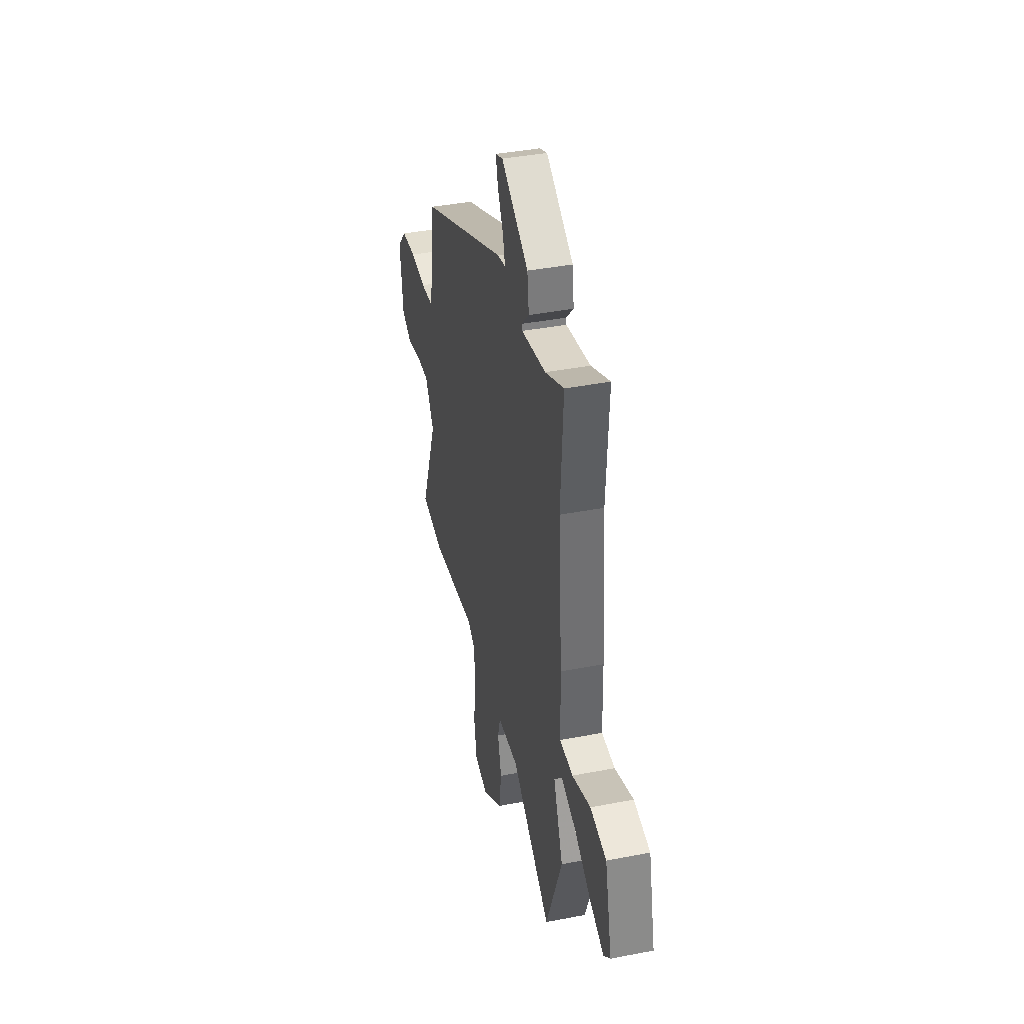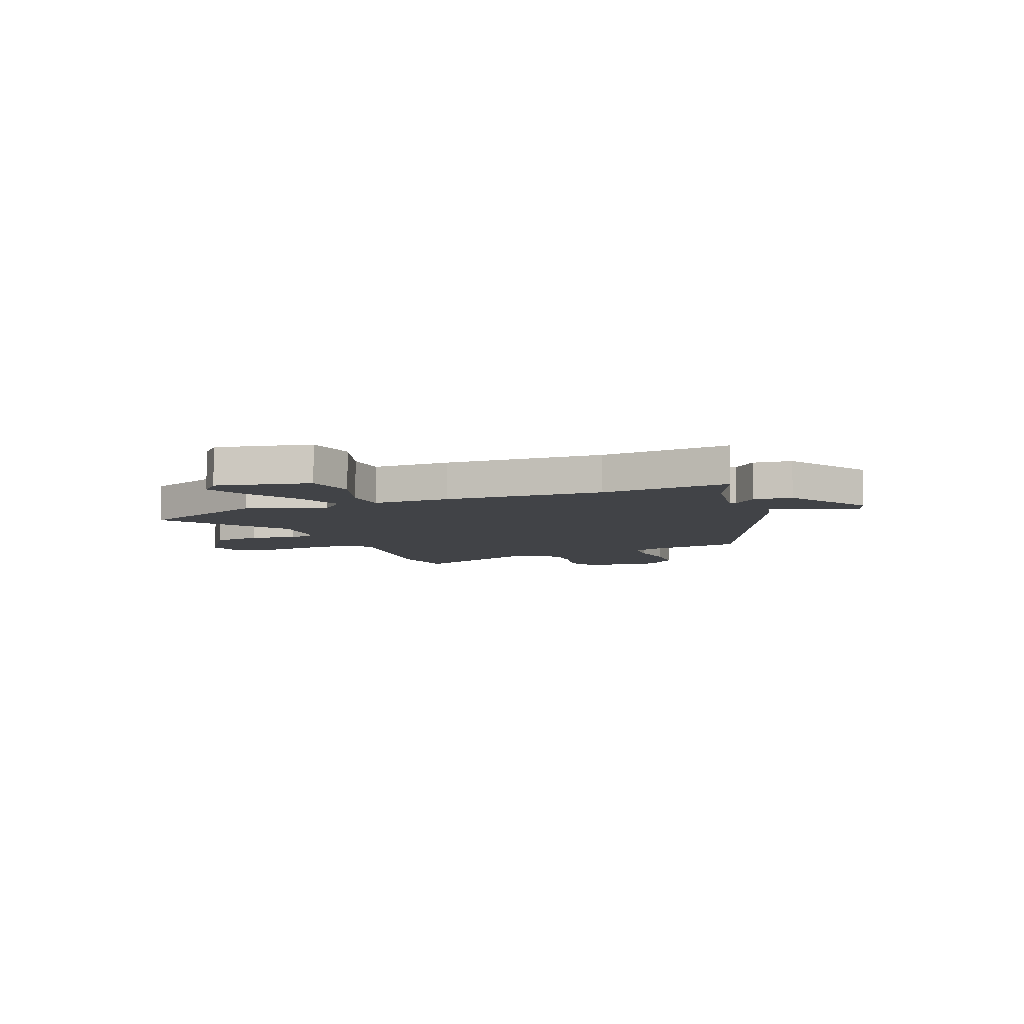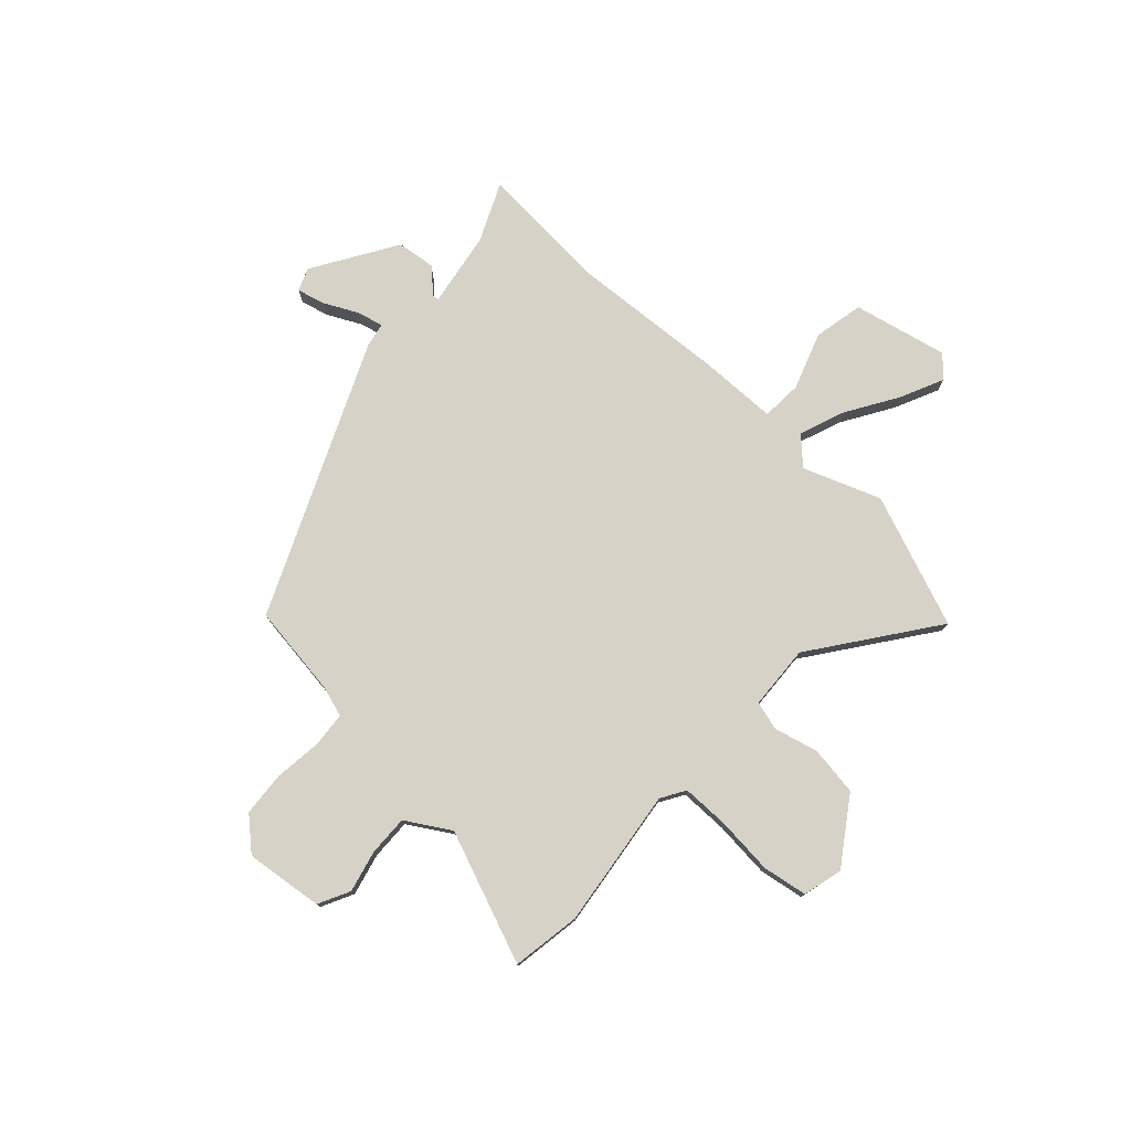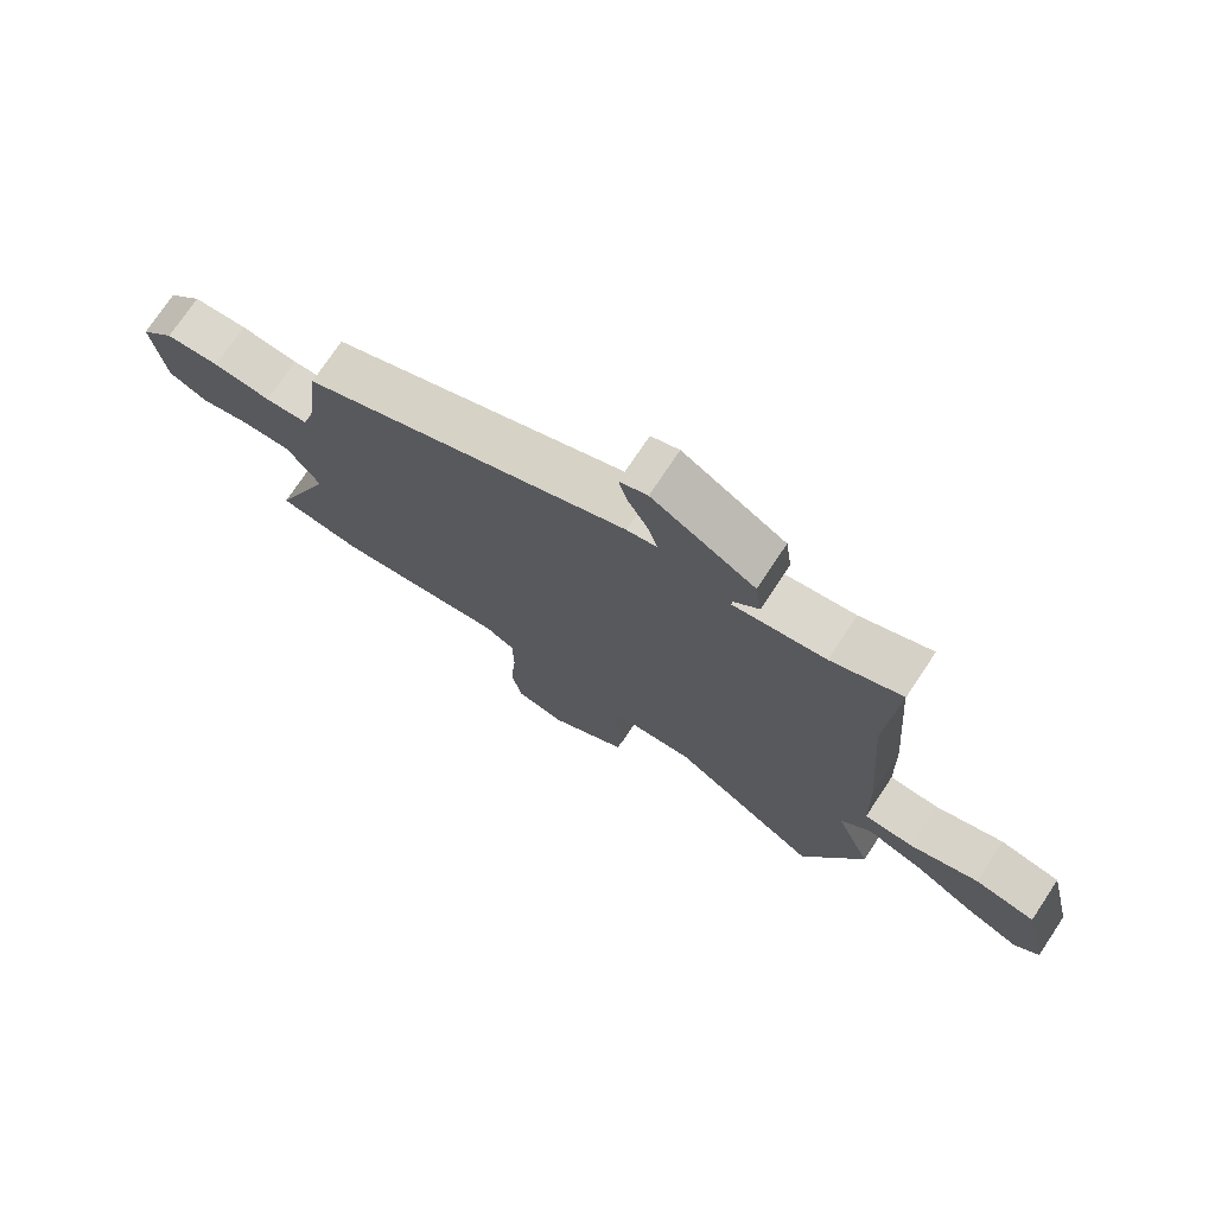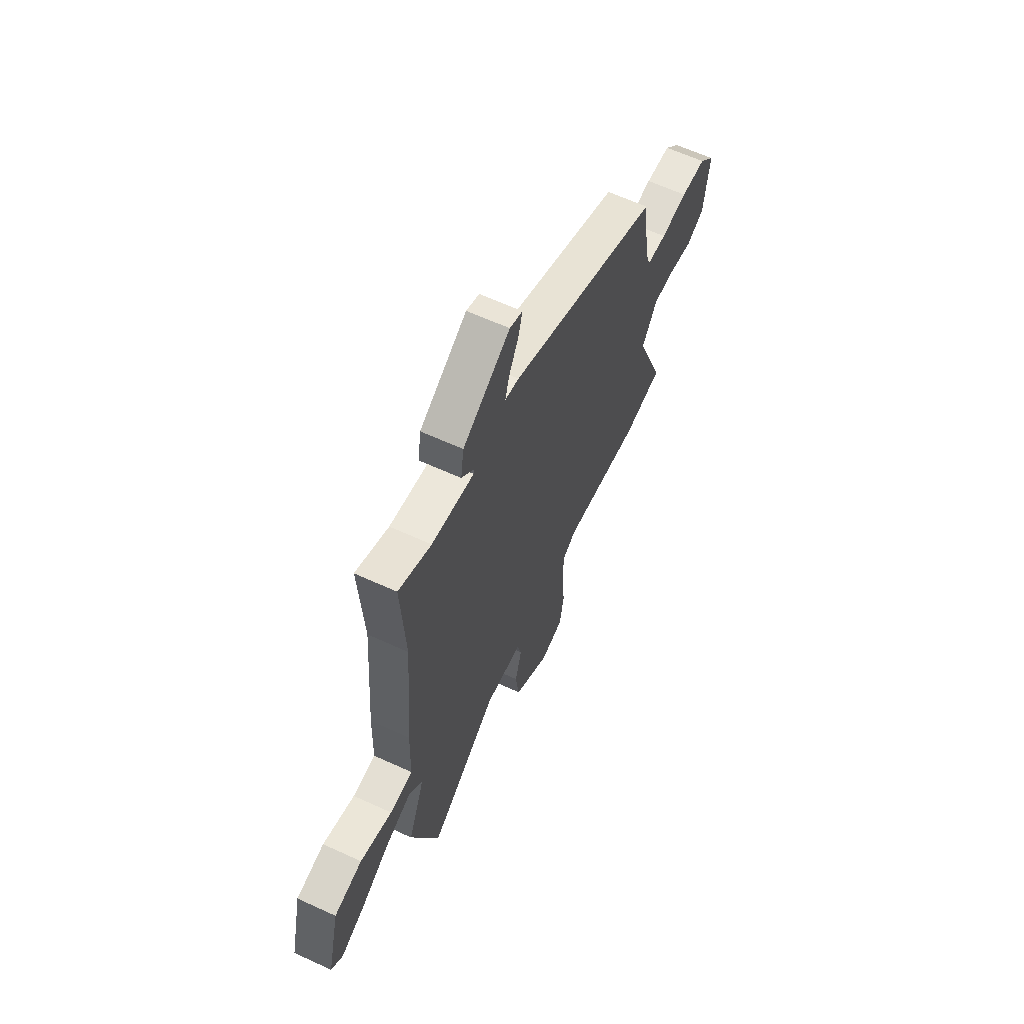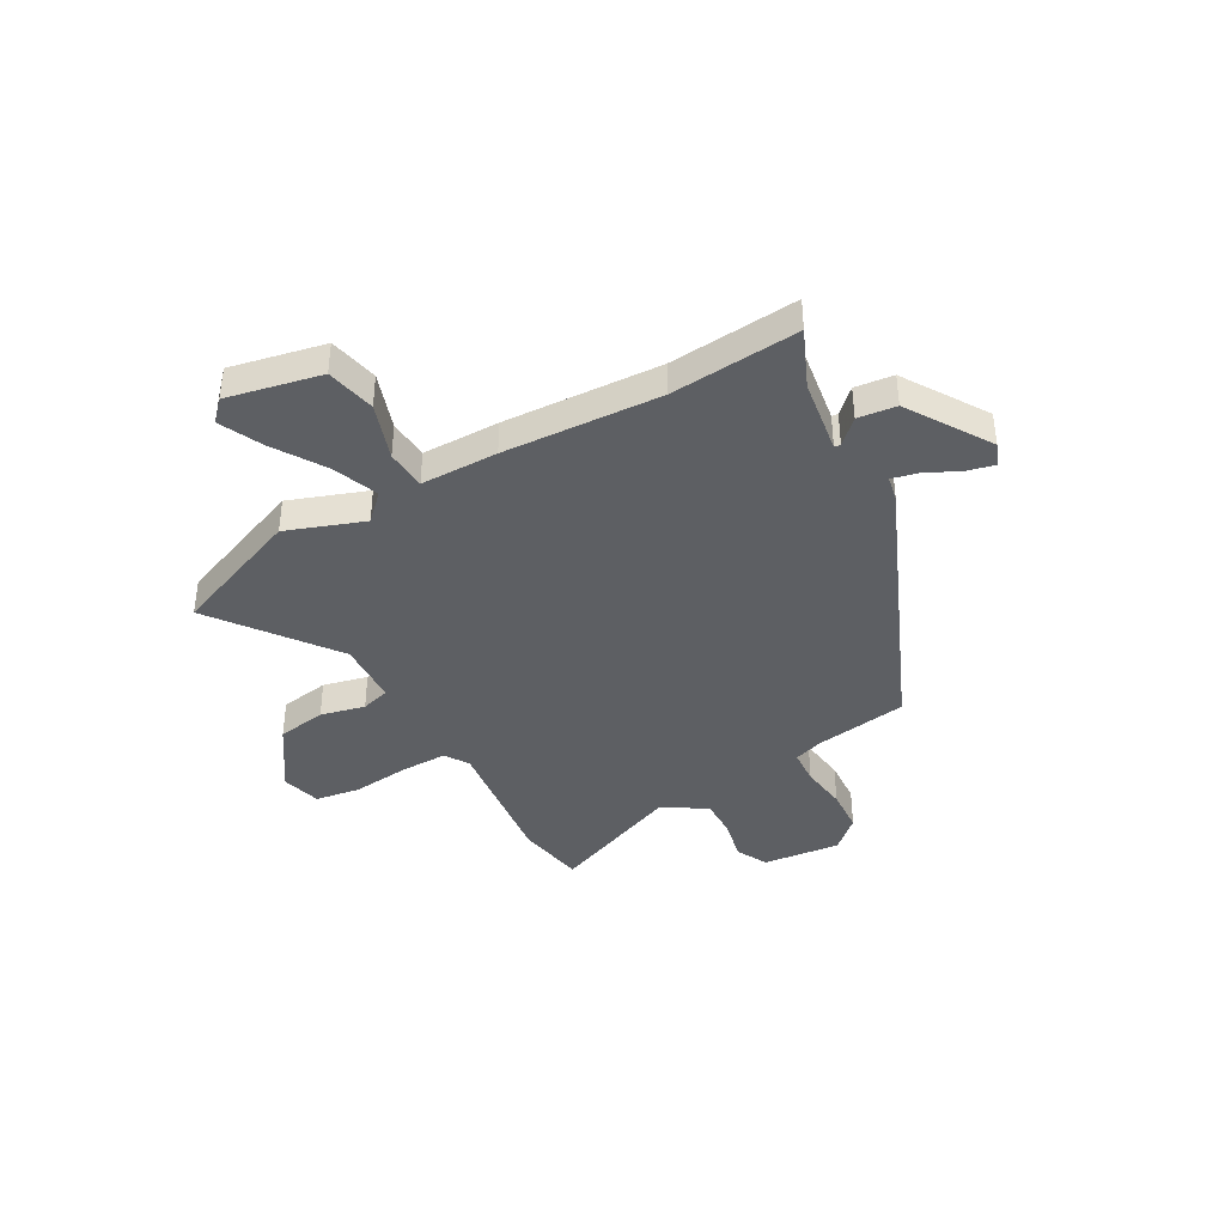
<metadata>
{"format":"obj","ext":"obj","renderer":"f3d","projection":"perspective","resolution":1024,"background":"white","views":[{"elev":39.8,"azim":-103.5,"up":"+Z"},{"elev":-7.3,"azim":-67.5,"up":"+Y"},{"elev":77.5,"azim":133.2,"up":"+Y"},{"elev":74.4,"azim":-146.4,"up":"+Z"},{"elev":63.3,"azim":-65.1,"up":"+Z"},{"elev":-40.1,"azim":-59.5,"up":"+Y"}]}
</metadata>
<code>
v -0.49 0.07 0.333
v -0.505 0.07 0.582
v -0.394 0.07 0.531
v -0.25 0.07 0.506
v -0.248 0.07 0.518
v -0.291 0.07 0.564
v -0.281 0.07 0.638
v -0.12 0.07 0.736
v -0.076 0.07 0.718
v -0.09 0.07 0.665
v -0.123 0.07 0.6
v -0.136 0.07 0.55
v -0.089 0.07 0.54
v 0.428 0.07 0.307
v 0.451 0.07 0.128
v 0.469 0.07 0.07
v 0.537 0.07 0.064
v 0.628 0.07 0.074
v 0.714 0.07 0.067
v 0.768 0.07 0.006
v 0.749 0.07 -0.144
v 0.688 0.07 -0.174
v 0.608 0.07 -0.154
v 0.53 0.07 -0.151
v 0.478 0.07 -0.235
v 0.575 0.07 -0.489
v 0.441 0.07 -0.509
v 0.173 0.07 -0.472
v 0.126 0.07 -0.5
v 0.125 0.07 -0.591
v 0.134 0.07 -0.702
v 0.119 0.07 -0.788
v 0.042 0.07 -0.807
v -0.081 0.07 -0.722
v -0.094 0.07 -0.627
v -0.072 0.07 -0.542
v -0.087 0.07 -0.486
v -0.211 0.07 -0.478
v -0.445 0.07 -0.646
v -0.541 0.07 -0.391
v -0.484 0.07 -0.243
v -0.532 0.07 -0.193
v -0.62 0.07 -0.225
v -0.719 0.07 -0.285
v -0.803 0.07 -0.323
v -0.842 0.07 -0.285
v -0.8 0.07 -0.104
v -0.704 0.07 -0.085
v -0.595 0.07 -0.124
v -0.517 0.07 -0.12
v -0.513 0.07 0.029
v -0.49 0 0.333
v -0.505 0 0.582
v -0.394 0 0.531
v -0.25 0 0.506
v -0.248 0 0.518
v -0.291 0 0.564
v -0.281 0 0.638
v -0.12 0 0.736
v -0.076 0 0.718
v -0.09 0 0.665
v -0.123 0 0.6
v -0.136 0 0.55
v -0.089 0 0.54
v 0.428 0 0.307
v 0.451 0 0.128
v 0.469 0 0.07
v 0.537 0 0.064
v 0.628 0 0.074
v 0.714 0 0.067
v 0.768 0 0.006
v 0.749 0 -0.144
v 0.688 0 -0.174
v 0.608 0 -0.154
v 0.53 0 -0.151
v 0.478 0 -0.235
v 0.575 0 -0.489
v 0.441 0 -0.509
v 0.173 0 -0.472
v 0.126 0 -0.5
v 0.125 0 -0.591
v 0.134 0 -0.702
v 0.119 0 -0.788
v 0.042 0 -0.807
v -0.081 0 -0.722
v -0.094 0 -0.627
v -0.072 0 -0.542
v -0.087 0 -0.486
v -0.211 0 -0.478
v -0.445 0 -0.646
v -0.541 0 -0.391
v -0.484 0 -0.243
v -0.532 0 -0.193
v -0.62 0 -0.225
v -0.719 0 -0.285
v -0.803 0 -0.323
v -0.842 0 -0.285
v -0.8 0 -0.104
v -0.704 0 -0.085
v -0.595 0 -0.124
v -0.517 0 -0.12
v -0.513 0 0.029
f 50 51 1
f 47 48 49
f 46 47 49
f 45 46 49
f 44 45 49
f 43 44 49
f 42 43 49 50
f 41 42 50
f 38 39 40 41
f 41 50 1
f 38 41 1
f 37 38 1
f 34 35 36
f 33 34 36
f 32 33 36
f 31 32 36
f 30 31 36
f 29 30 36 37
f 1 2 3
f 37 1 3
f 29 37 3
f 28 29 3
f 28 3 4
f 27 28 4
f 26 27 4
f 25 26 4
f 21 22 23
f 20 21 23
f 19 20 23
f 18 19 23
f 17 18 23
f 16 17 23 24
f 25 4 5
f 24 25 5
f 16 24 5
f 15 16 5
f 15 5 6
f 14 15 6
f 13 14 6
f 12 13 6
f 9 10 11
f 8 9 11
f 8 11 12
f 7 8 12
f 6 7 12
f 52 102 101
f 100 99 98
f 100 98 97
f 100 97 96
f 100 96 95
f 100 95 94
f 101 100 94 93
f 101 93 92
f 92 91 90 89
f 52 101 92
f 52 92 89
f 52 89 88
f 87 86 85
f 87 85 84
f 87 84 83
f 87 83 82
f 87 82 81
f 88 87 81 80
f 54 53 52
f 54 52 88
f 54 88 80
f 54 80 79
f 55 54 79
f 55 79 78
f 55 78 77
f 55 77 76
f 74 73 72
f 74 72 71
f 74 71 70
f 74 70 69
f 74 69 68
f 75 74 68 67
f 56 55 76
f 56 76 75
f 56 75 67
f 56 67 66
f 57 56 66
f 57 66 65
f 57 65 64
f 57 64 63
f 62 61 60
f 62 60 59
f 63 62 59
f 63 59 58
f 63 58 57
f 1 52 53 2
f 2 53 54 3
f 3 54 55 4
f 4 55 56 5
f 5 56 57 6
f 6 57 58 7
f 7 58 59 8
f 8 59 60 9
f 9 60 61 10
f 10 61 62 11
f 11 62 63 12
f 12 63 64 13
f 13 64 65 14
f 14 65 66 15
f 15 66 67 16
f 16 67 68 17
f 17 68 69 18
f 18 69 70 19
f 19 70 71 20
f 20 71 72 21
f 21 72 73 22
f 22 73 74 23
f 23 74 75 24
f 24 75 76 25
f 25 76 77 26
f 26 77 78 27
f 27 78 79 28
f 28 79 80 29
f 29 80 81 30
f 30 81 82 31
f 31 82 83 32
f 32 83 84 33
f 33 84 85 34
f 34 85 86 35
f 35 86 87 36
f 36 87 88 37
f 37 88 89 38
f 38 89 90 39
f 39 90 91 40
f 40 91 92 41
f 41 92 93 42
f 42 93 94 43
f 43 94 95 44
f 44 95 96 45
f 45 96 97 46
f 46 97 98 47
f 47 98 99 48
f 48 99 100 49
f 49 100 101 50
f 50 101 102 51
f 51 102 52 1

</code>
